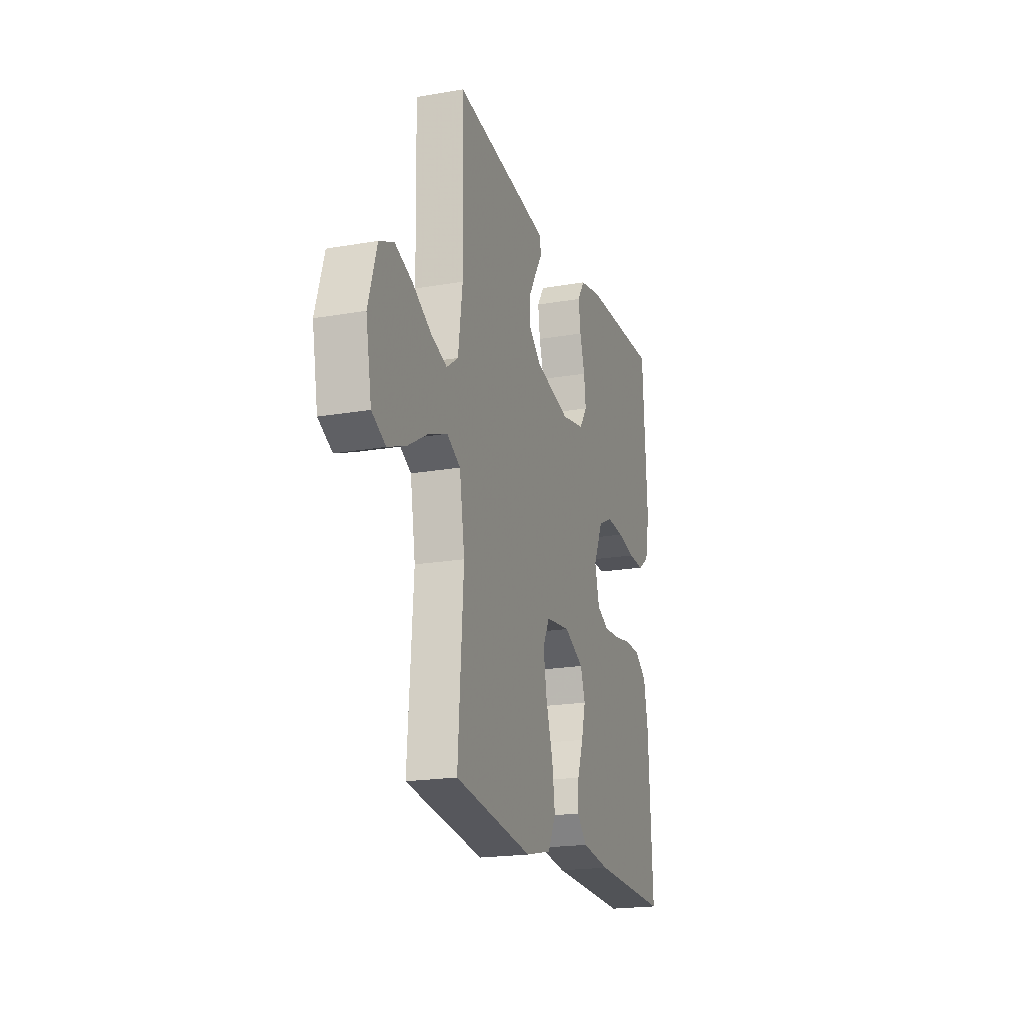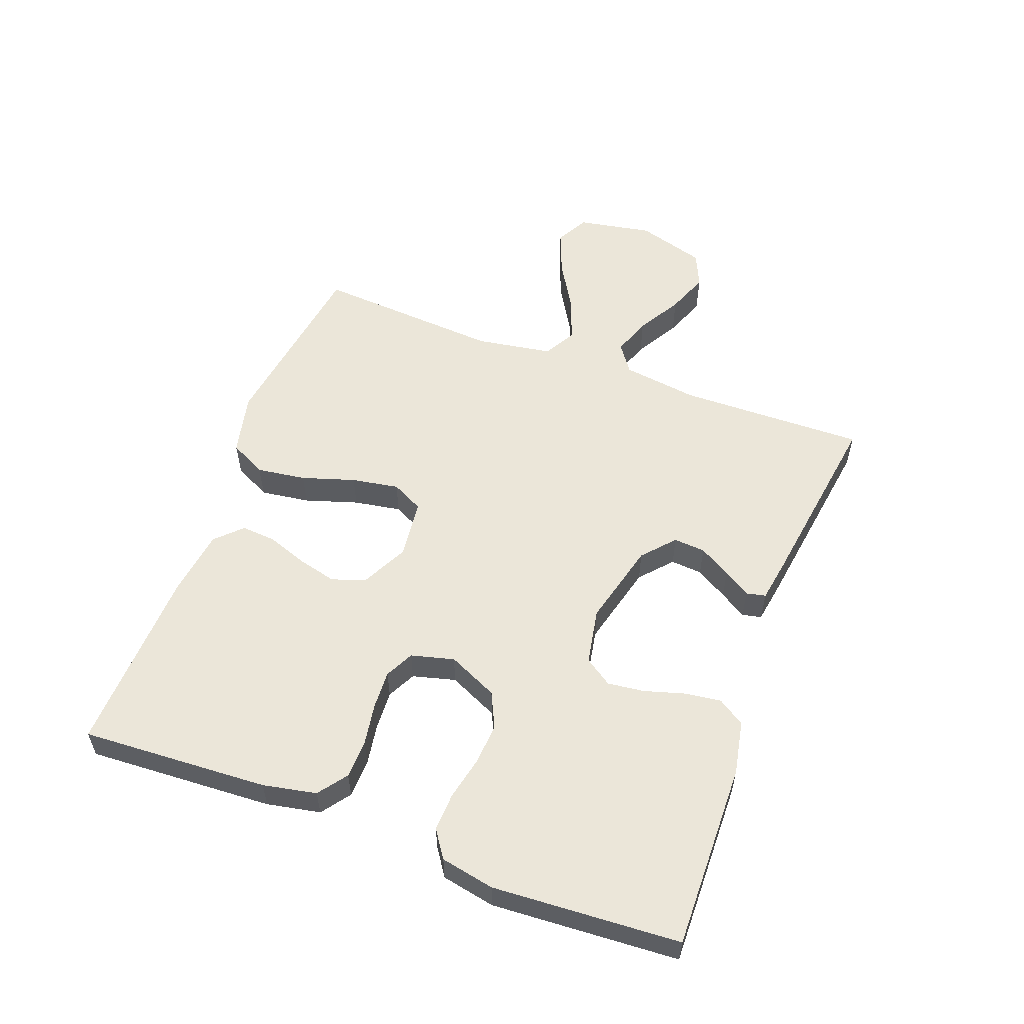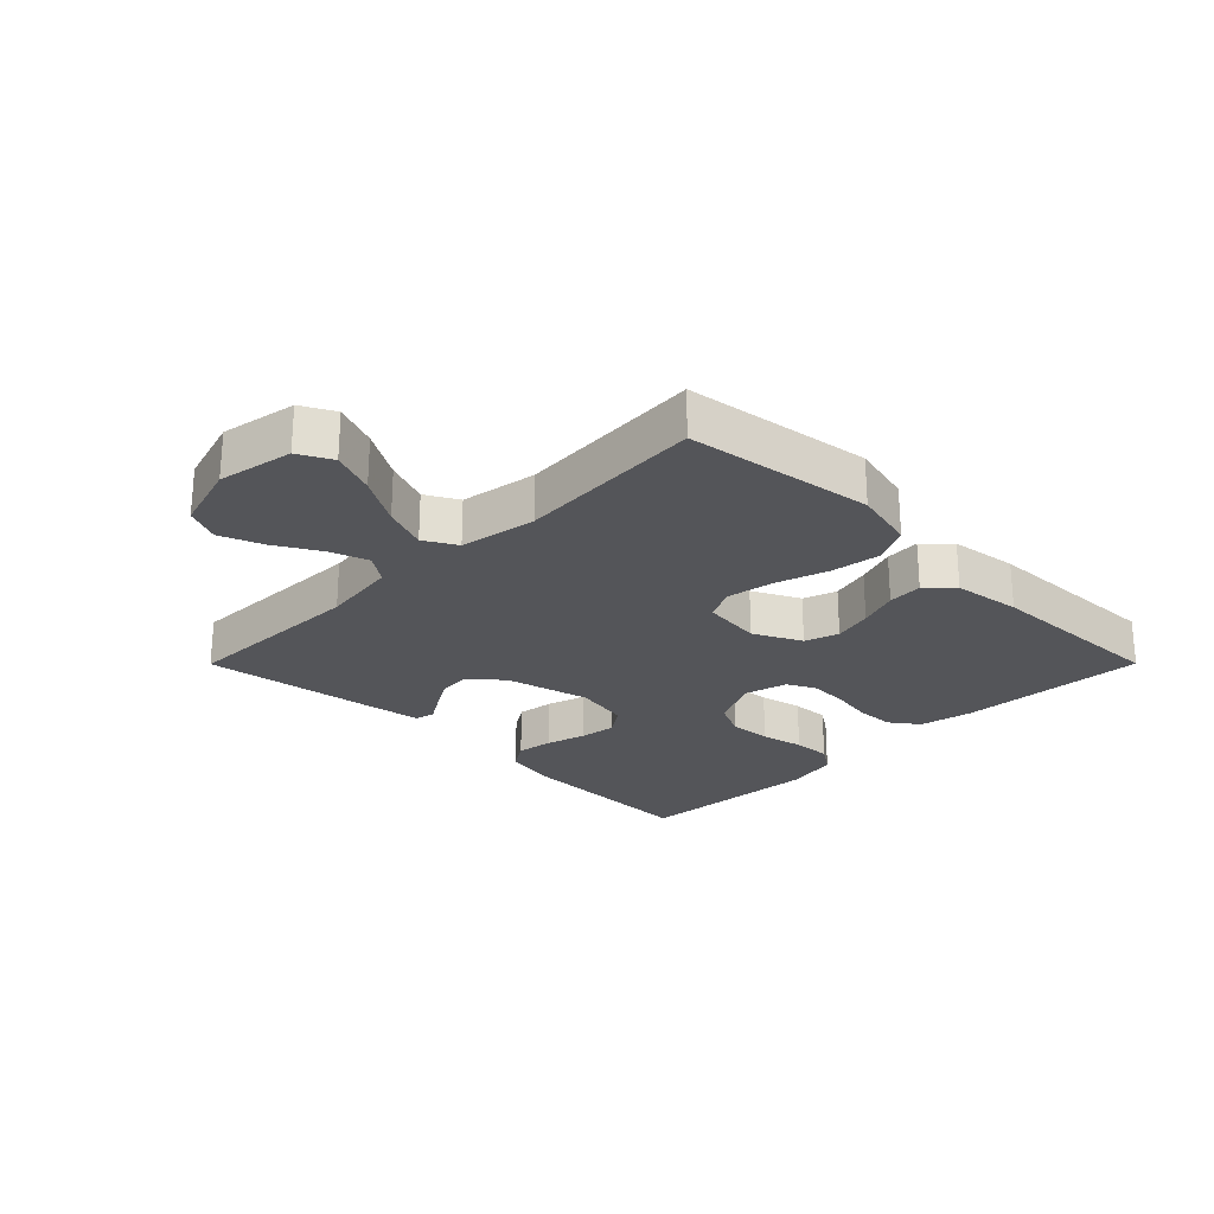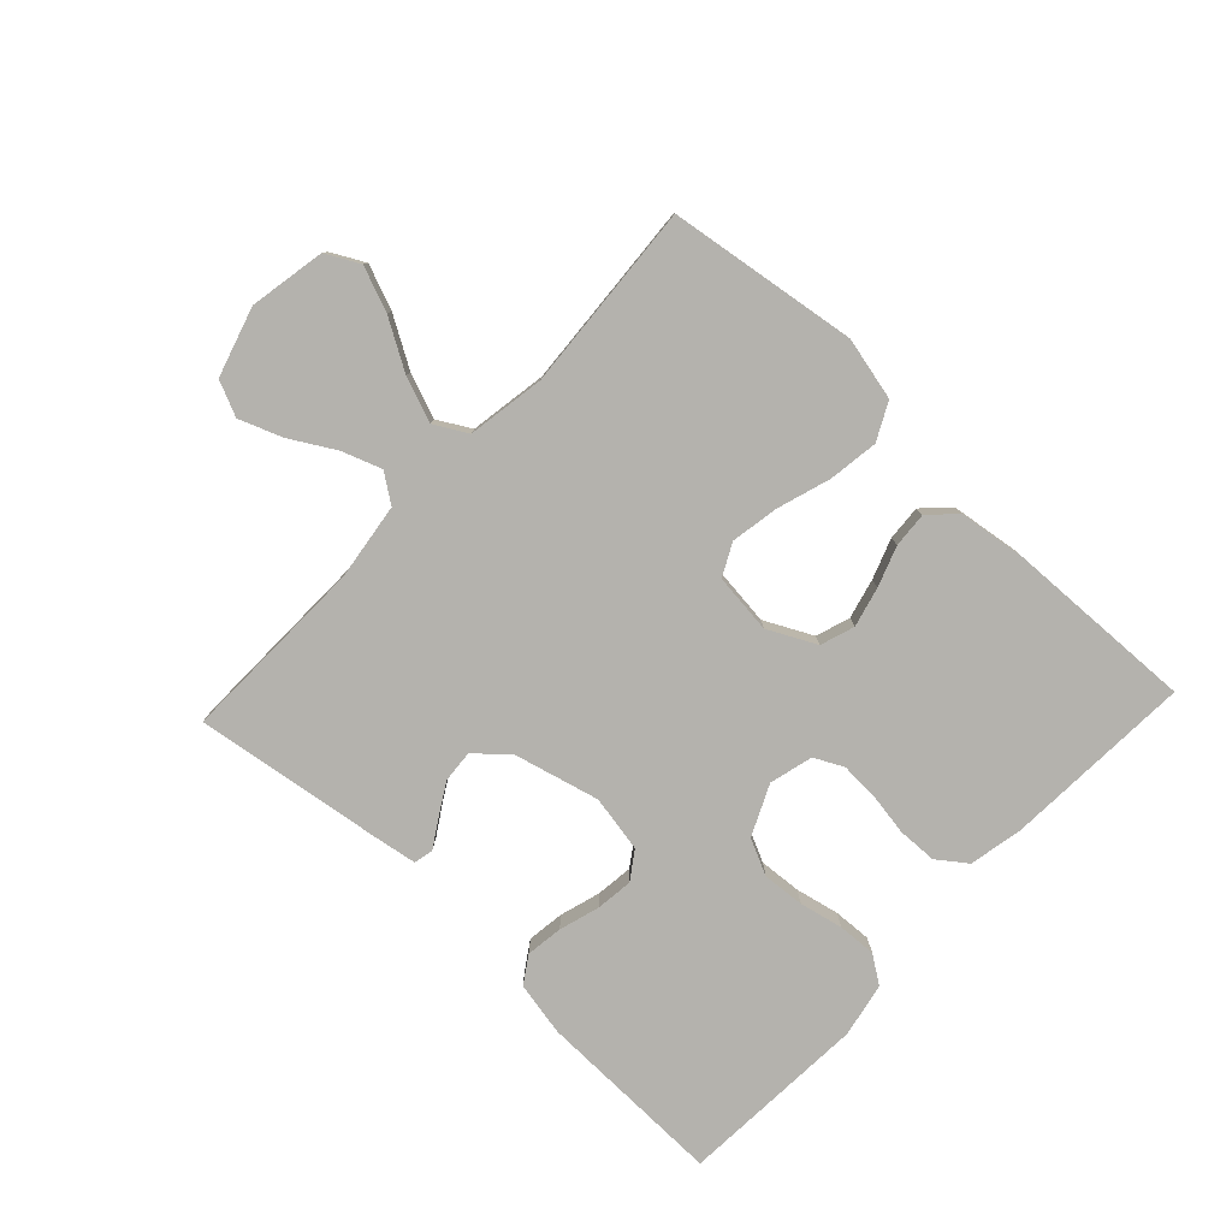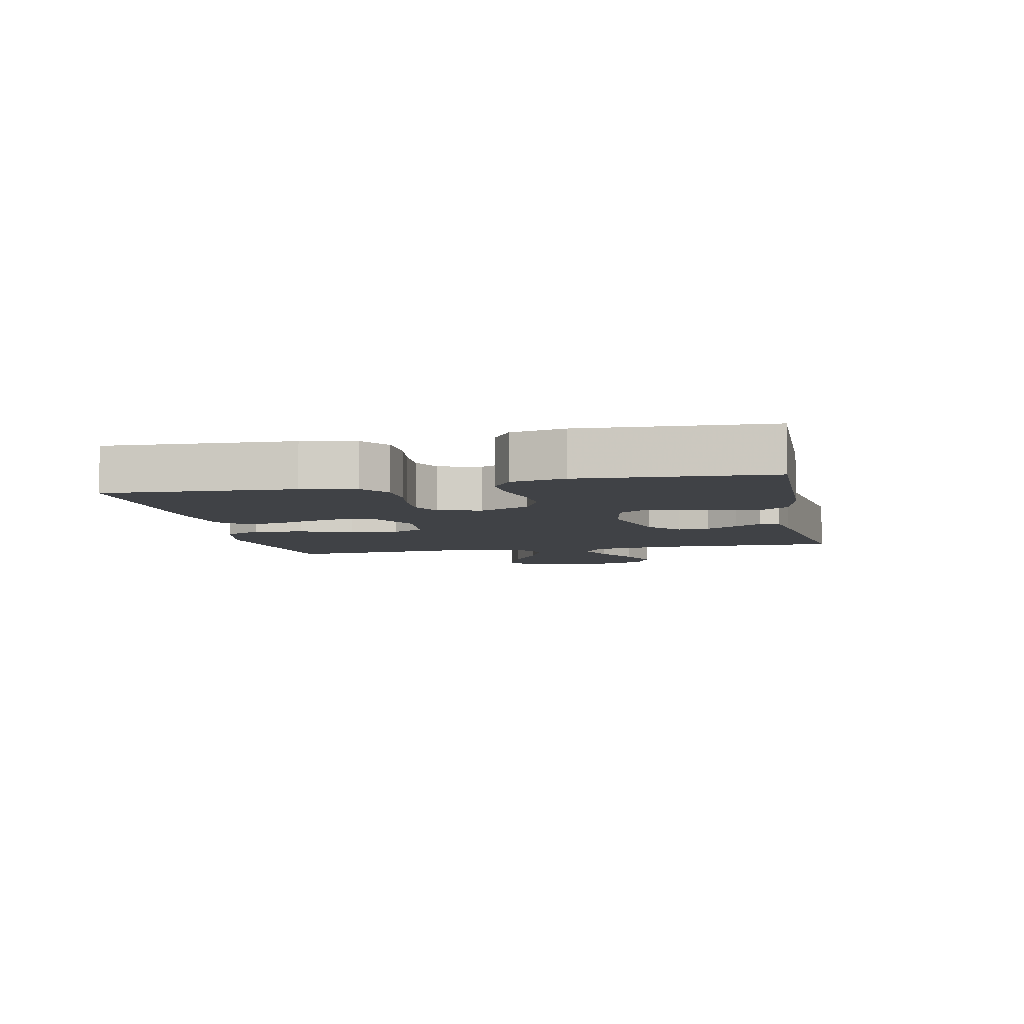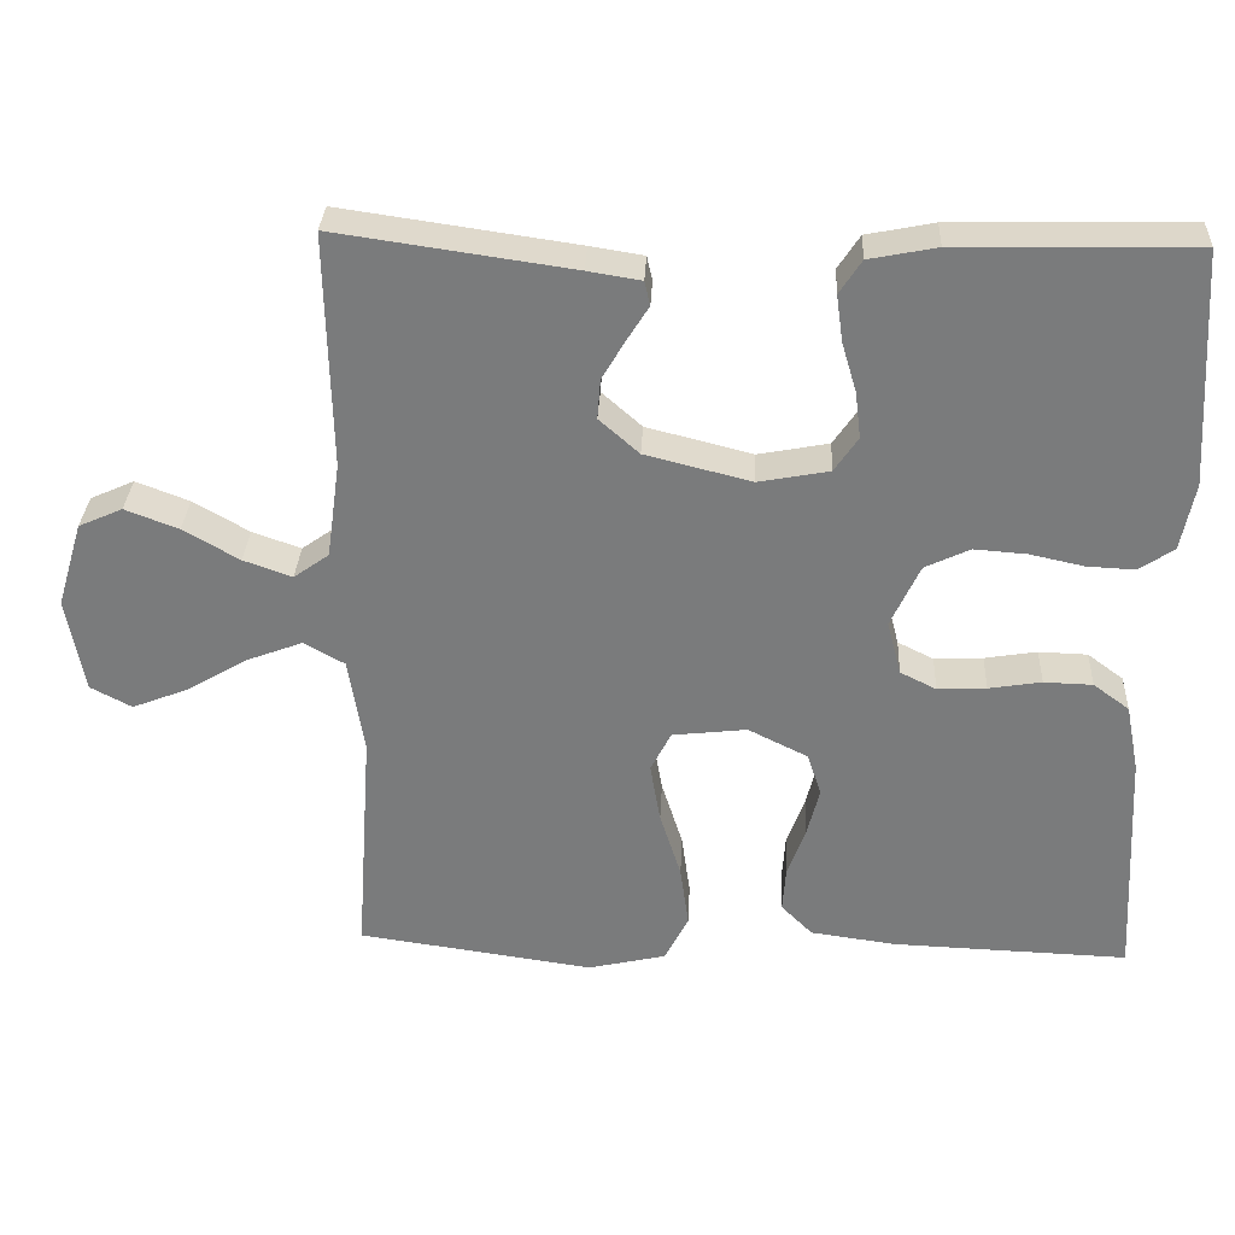
<metadata>
{"format":"obj","ext":"obj","renderer":"f3d","projection":"perspective","resolution":1024,"background":"white","views":[{"elev":-19.8,"azim":107.9,"up":"+Z"},{"elev":55.9,"azim":-69.5,"up":"+Y"},{"elev":-24.8,"azim":135.1,"up":"+Y"},{"elev":-79.6,"azim":136.8,"up":"+Y"},{"elev":-6.5,"azim":-78.1,"up":"+Y"},{"elev":31.3,"azim":-177.3,"up":"+Z"}]}
</metadata>
<code>
v -0.5 0.07 0.5
v -0.2 0.07 0.494
v -0.114 0.07 0.477
v -0.086 0.07 0.434
v -0.094 0.07 0.375
v -0.113 0.07 0.311
v -0.12 0.07 0.252
v -0.09 0.07 0.208
v 0 0.07 0.191
v 0.135 0.07 0.225
v 0.186 0.07 0.27
v 0.182 0.07 0.321
v 0.152 0.07 0.372
v 0.125 0.07 0.415
v 0.132 0.07 0.446
v 0.2 0.07 0.457
v 0.5 0.07 0.5
v 0.494 0.07 0.2
v 0.511 0.07 0.078
v 0.556 0.07 0.046
v 0.618 0.07 0.068
v 0.689 0.07 0.109
v 0.757 0.07 0.135
v 0.813 0.07 0.11
v 0.846 0.07 0
v 0.824 0.07 -0.121
v 0.771 0.07 -0.149
v 0.7 0.07 -0.121
v 0.622 0.07 -0.075
v 0.551 0.07 -0.048
v 0.499 0.07 -0.077
v 0.479 0.07 -0.2
v 0.5 0.07 -0.5
v 0.2 0.07 -0.543
v 0.1 0.07 -0.52
v 0.07 0.07 -0.461
v 0.081 0.07 -0.382
v 0.108 0.07 -0.297
v 0.121 0.07 -0.221
v 0.095 0.07 -0.17
v 0 0.07 -0.159
v -0.076 0.07 -0.197
v -0.094 0.07 -0.251
v -0.078 0.07 -0.314
v -0.055 0.07 -0.378
v -0.051 0.07 -0.434
v -0.091 0.07 -0.474
v -0.2 0.07 -0.489
v -0.5 0.07 -0.5
v -0.484 0.07 -0.2
v -0.467 0.07 -0.114
v -0.421 0.07 -0.08
v -0.359 0.07 -0.078
v -0.292 0.07 -0.089
v -0.23 0.07 -0.092
v -0.184 0.07 -0.069
v -0.166 0.07 0
v -0.203 0.07 0.08
v -0.26 0.07 0.107
v -0.327 0.07 0.102
v -0.396 0.07 0.087
v -0.457 0.07 0.084
v -0.501 0.07 0.114
v -0.518 0.07 0.2
v -0.5 0 0.5
v -0.2 0 0.494
v -0.114 0 0.477
v -0.086 0 0.434
v -0.094 0 0.375
v -0.113 0 0.311
v -0.12 0 0.252
v -0.09 0 0.208
v 0 0 0.191
v 0.135 0 0.225
v 0.186 0 0.27
v 0.182 0 0.321
v 0.152 0 0.372
v 0.125 0 0.415
v 0.132 0 0.446
v 0.2 0 0.457
v 0.5 0 0.5
v 0.494 0 0.2
v 0.511 0 0.078
v 0.556 0 0.046
v 0.618 0 0.068
v 0.689 0 0.109
v 0.757 0 0.135
v 0.813 0 0.11
v 0.846 0 0
v 0.824 0 -0.121
v 0.771 0 -0.149
v 0.7 0 -0.121
v 0.622 0 -0.075
v 0.551 0 -0.048
v 0.499 0 -0.077
v 0.479 0 -0.2
v 0.5 0 -0.5
v 0.2 0 -0.543
v 0.1 0 -0.52
v 0.07 0 -0.461
v 0.081 0 -0.382
v 0.108 0 -0.297
v 0.121 0 -0.221
v 0.095 0 -0.17
v 0 0 -0.159
v -0.076 0 -0.197
v -0.094 0 -0.251
v -0.078 0 -0.314
v -0.055 0 -0.378
v -0.051 0 -0.434
v -0.091 0 -0.474
v -0.2 0 -0.489
v -0.5 0 -0.5
v -0.484 0 -0.2
v -0.467 0 -0.114
v -0.421 0 -0.08
v -0.359 0 -0.078
v -0.292 0 -0.089
v -0.23 0 -0.092
v -0.184 0 -0.069
v -0.166 0 0
v -0.203 0 0.08
v -0.26 0 0.107
v -0.327 0 0.102
v -0.396 0 0.087
v -0.457 0 0.084
v -0.501 0 0.114
v -0.518 0 0.2
f 60 61 62 63
f 59 60 63 64
f 51 52 53 54
f 51 54 55
f 50 51 55
f 49 50 55
f 48 49 55 56
f 44 45 46 47
f 43 44 47 48
f 42 43 48 56
f 35 36 37 38
f 35 38 39
f 32 33 34 35
f 31 32 35 39
f 30 31 39 40
f 26 27 28 29
f 26 29 30
f 25 26 30
f 24 25 30
f 21 22 23 24
f 20 21 24 30
f 19 20 30 40
f 15 16 17 18
f 13 14 15 18
f 12 13 18 19
f 11 12 19
f 10 11 19 40
f 3 4 5 6
f 3 6 7
f 2 3 7
f 59 64 1 2
f 58 59 2 7
f 57 58 7 8
f 41 42 56 57
f 41 57 8 9
f 9 10 40 41
f 127 126 125 124
f 128 127 124 123
f 118 117 116 115
f 119 118 115
f 119 115 114
f 119 114 113
f 120 119 113 112
f 111 110 109 108
f 112 111 108 107
f 120 112 107 106
f 102 101 100 99
f 103 102 99
f 99 98 97 96
f 103 99 96 95
f 104 103 95 94
f 93 92 91 90
f 94 93 90
f 94 90 89
f 94 89 88
f 88 87 86 85
f 94 88 85 84
f 104 94 84 83
f 82 81 80 79
f 82 79 78 77
f 83 82 77 76
f 83 76 75
f 104 83 75 74
f 70 69 68 67
f 71 70 67
f 71 67 66
f 66 65 128 123
f 71 66 123 122
f 72 71 122 121
f 121 120 106 105
f 73 72 121 105
f 105 104 74 73
f 1 65 66 2
f 2 66 67 3
f 3 67 68 4
f 4 68 69 5
f 5 69 70 6
f 6 70 71 7
f 7 71 72 8
f 8 72 73 9
f 9 73 74 10
f 10 74 75 11
f 11 75 76 12
f 12 76 77 13
f 13 77 78 14
f 14 78 79 15
f 15 79 80 16
f 16 80 81 17
f 17 81 82 18
f 18 82 83 19
f 19 83 84 20
f 20 84 85 21
f 21 85 86 22
f 22 86 87 23
f 23 87 88 24
f 24 88 89 25
f 25 89 90 26
f 26 90 91 27
f 27 91 92 28
f 28 92 93 29
f 29 93 94 30
f 30 94 95 31
f 31 95 96 32
f 32 96 97 33
f 33 97 98 34
f 34 98 99 35
f 35 99 100 36
f 36 100 101 37
f 37 101 102 38
f 38 102 103 39
f 39 103 104 40
f 40 104 105 41
f 41 105 106 42
f 42 106 107 43
f 43 107 108 44
f 44 108 109 45
f 45 109 110 46
f 46 110 111 47
f 47 111 112 48
f 48 112 113 49
f 49 113 114 50
f 50 114 115 51
f 51 115 116 52
f 52 116 117 53
f 53 117 118 54
f 54 118 119 55
f 55 119 120 56
f 56 120 121 57
f 57 121 122 58
f 58 122 123 59
f 59 123 124 60
f 60 124 125 61
f 61 125 126 62
f 62 126 127 63
f 63 127 128 64
f 64 128 65 1

</code>
